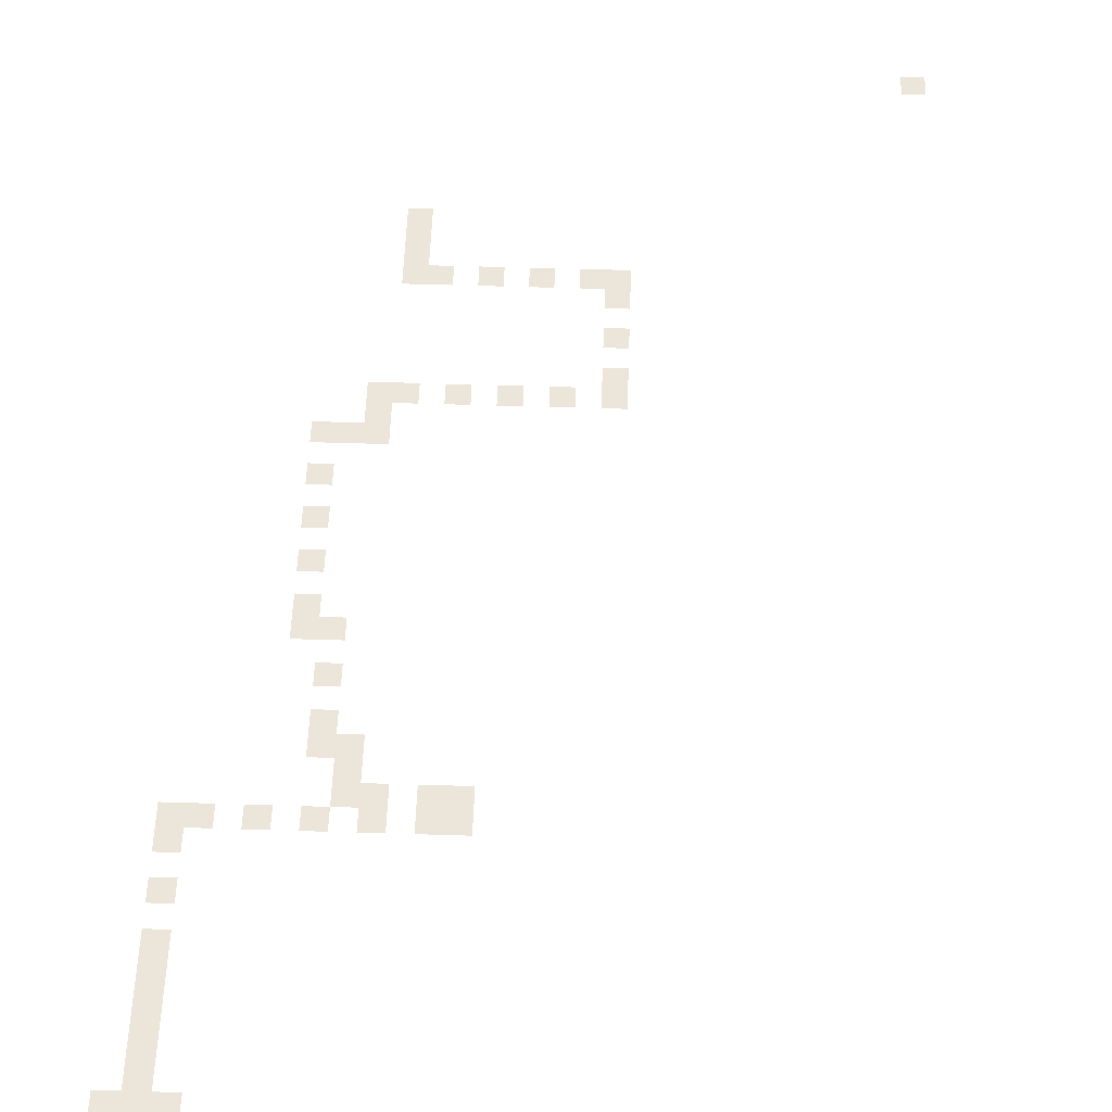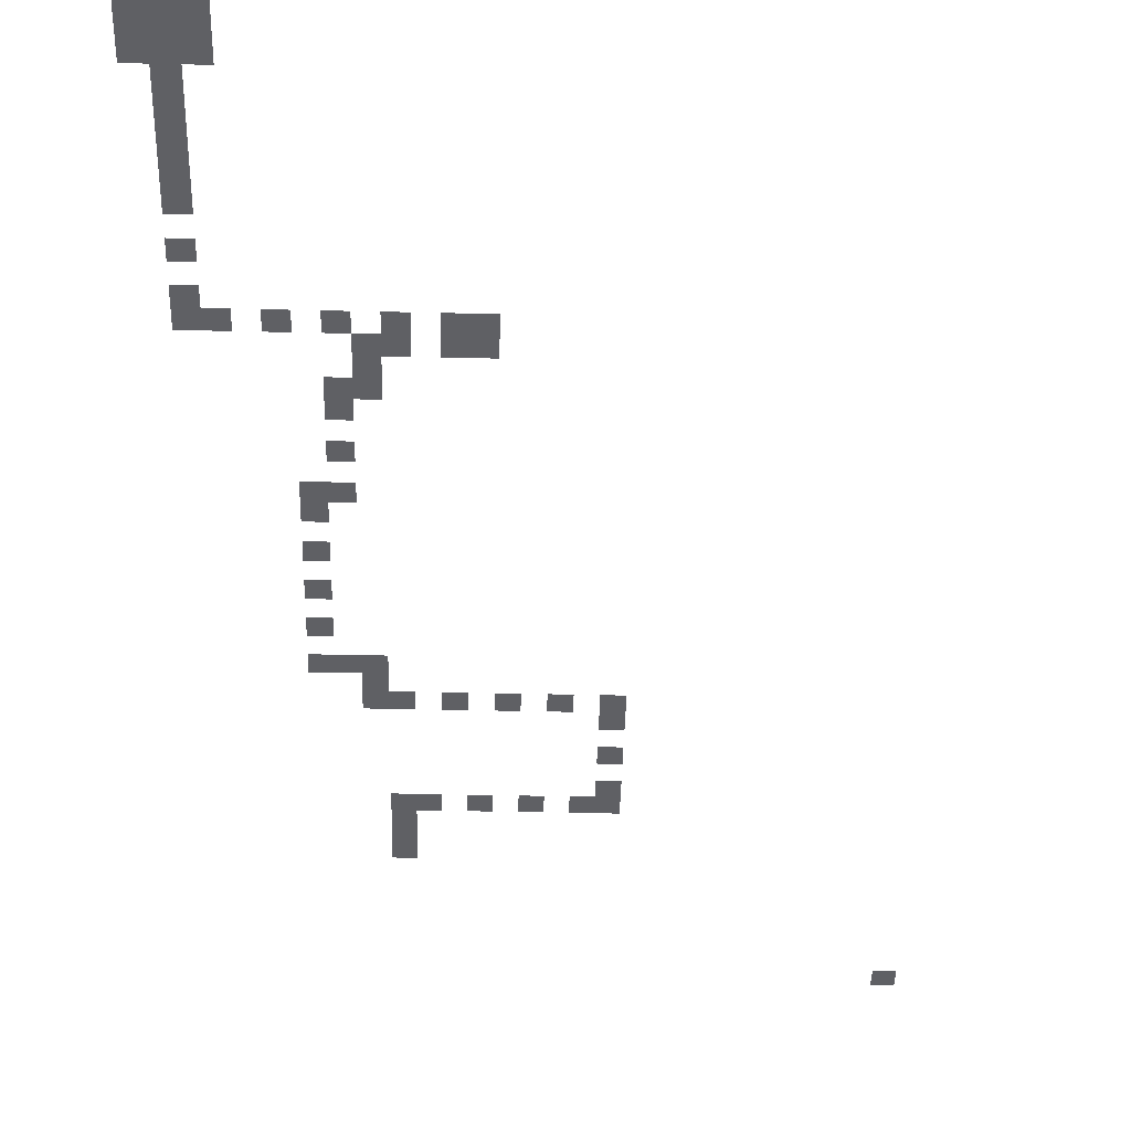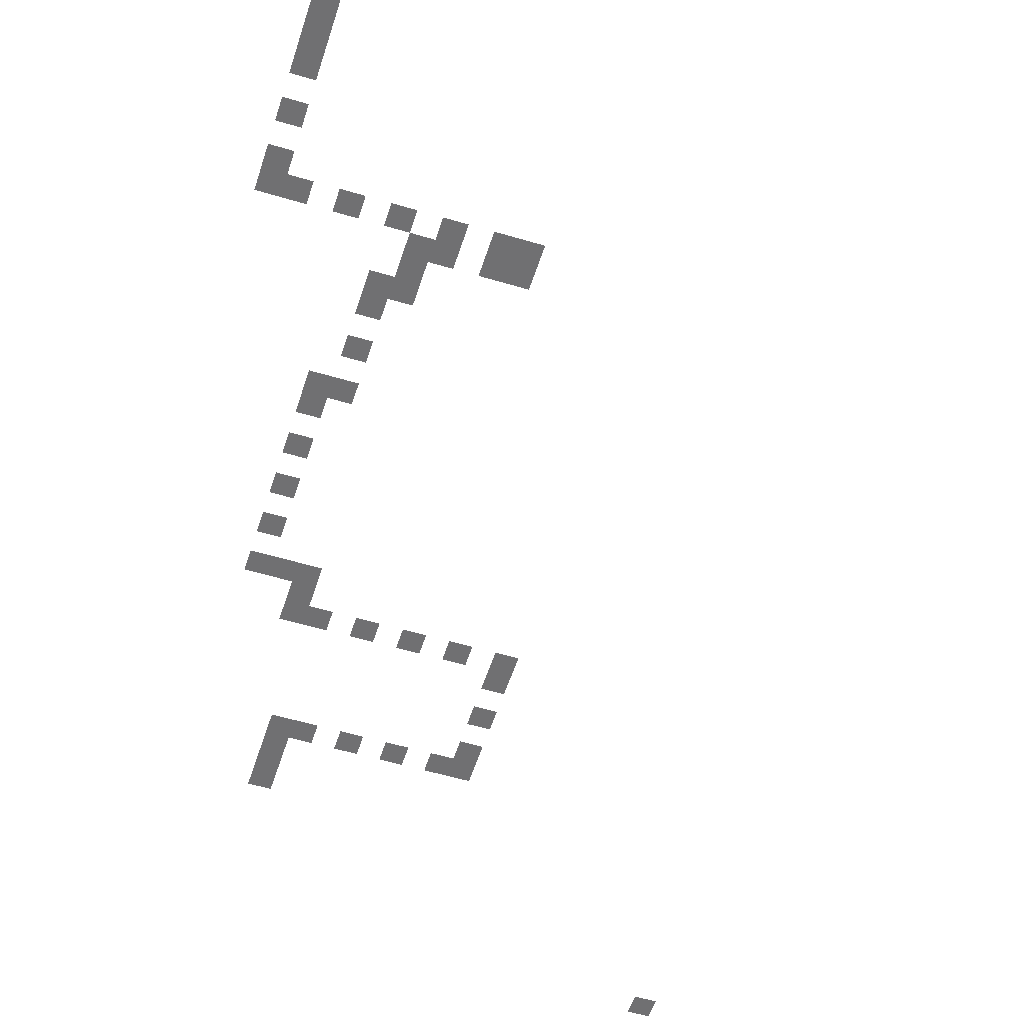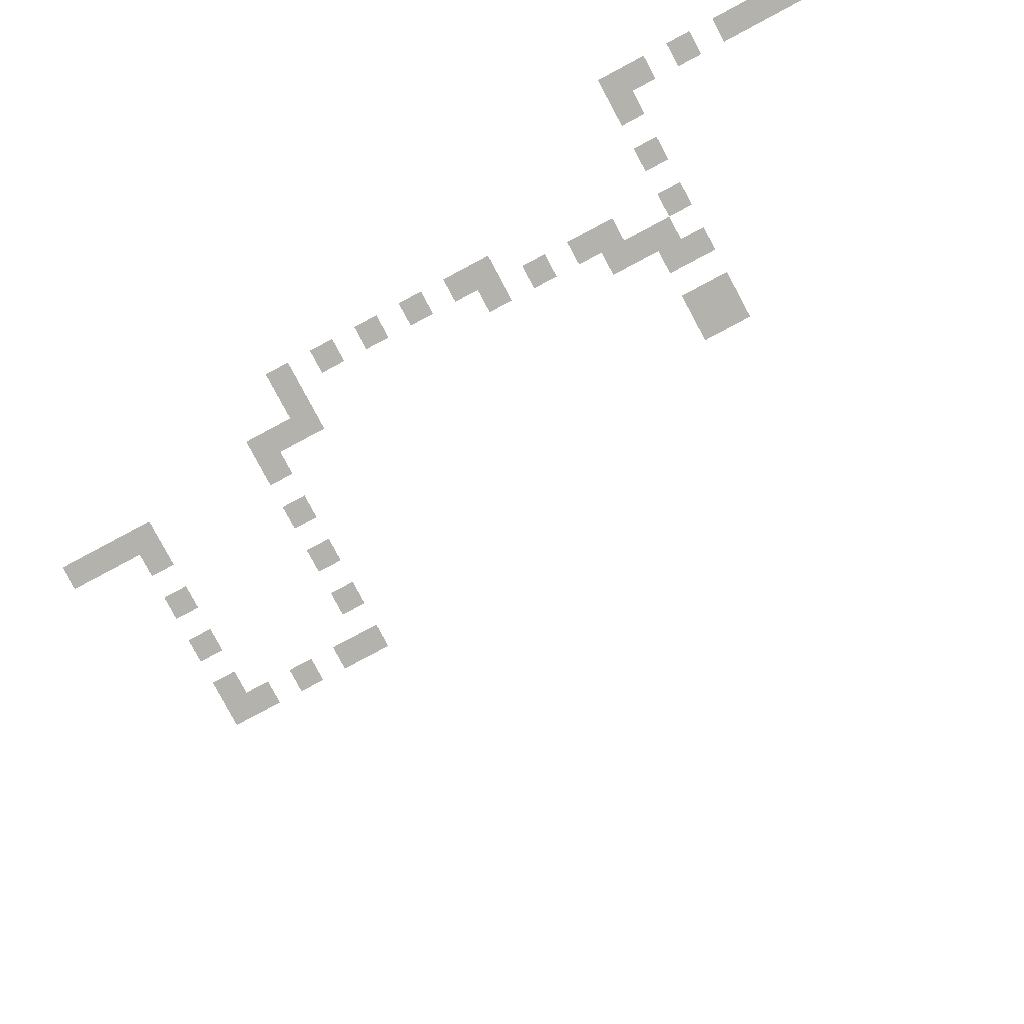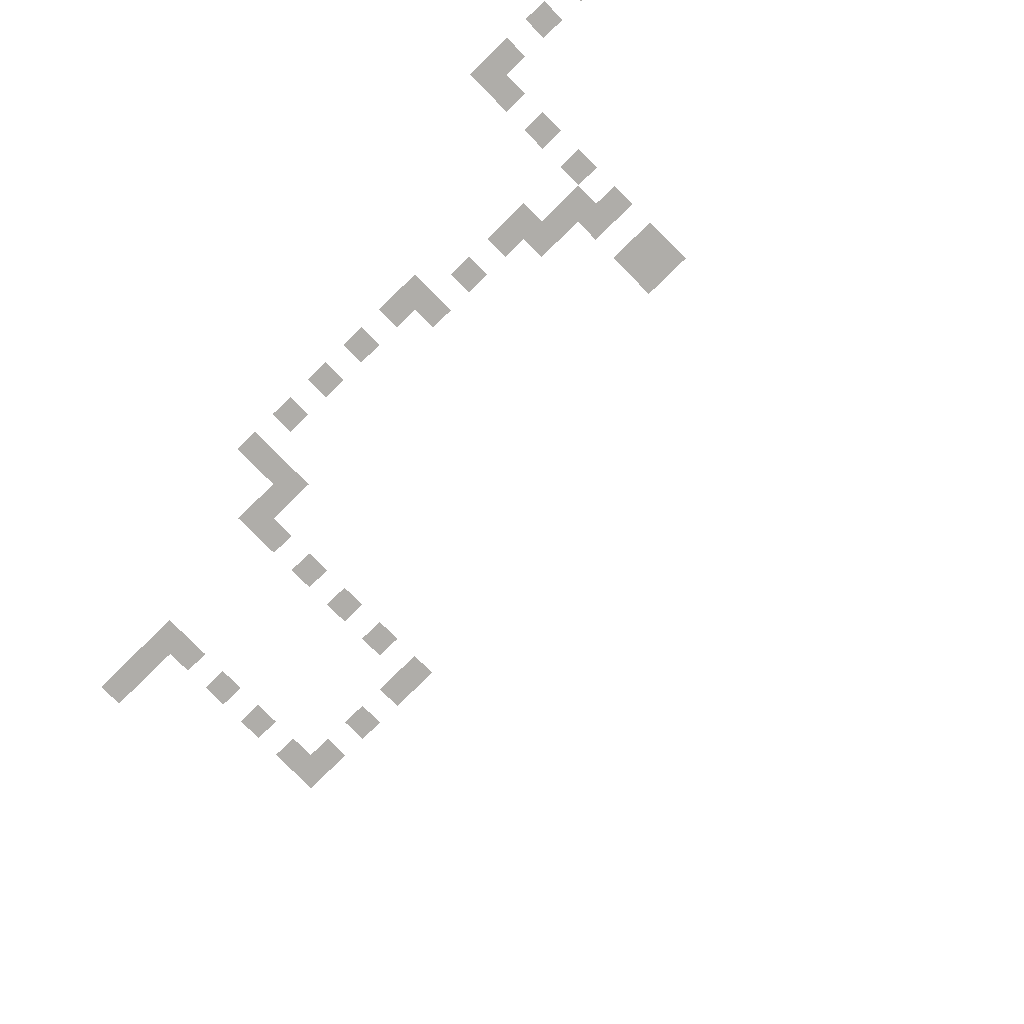
<metadata>
{"format":"obj","ext":"obj","renderer":"f3d","projection":"perspective","resolution":1024,"background":"white","views":[{"elev":54.3,"azim":1.9,"up":"+Z"},{"elev":-44.2,"azim":-1.5,"up":"+Z"},{"elev":-55.0,"azim":-17.6,"up":"+Z"},{"elev":-79.4,"azim":-61.9,"up":"+Z"},{"elev":-77.2,"azim":-45.5,"up":"+Z"}]}
</metadata>
<code>
v -50 -22.5 0
v -52.5 -22.5 0
v -52.5 -20 0
v -50 -20 0
v -50 -25 0
v -52.5 -25 0
v -50 -27.5 0
v -52.5 -27.5 0
v -52.5 -47.5 0
v -55 -47.5 0
v -55 -45 0
v -52.5 -45 0
v -55 -50 0
v -57.5 -50 0
v -57.5 -47.5 0
v -52.5 -87.5 0
v -55 -87.5 0
v -55 -85 0
v -52.5 -85 0
v -67.5 -107.5 0
v -70 -107.5 0
v -70 -105 0
v -67.5 -105 0
v -67.5 -110 0
v -70 -110 0
v -67.5 -112.5 0
v -70 -112.5 0
v -67.5 -115 0
v -70 -115 0
v -67.5 -117.5 0
v -70 -117.5 0
v -67.5 -120 0
v -70 -120 0
v -30 -30 0
v -32.5 -30 0
v -32.5 -27.5 0
v -30 -27.5 0
v -50 -30 0
v -52.5 -30 0
v -55 -42.5 0
v -52.5 -42.5 0
v -52.5 -50 0
v -57.5 -72.5 0
v -60 -72.5 0
v -60 -70 0
v -57.5 -70 0
v -55 -82.5 0
v -52.5 -82.5 0
v -57.5 -85 0
v -57.5 -82.5 0
v -42.5 -90 0
v -45 -90 0
v -45 -87.5 0
v -42.5 -87.5 0
v -52.5 -90 0
v -55 -90 0
v -42.5 -92.5 0
v -45 -92.5 0
v -67.5 -92.5 0
v -70 -92.5 0
v -70 -90 0
v -67.5 -90 0
v -35 -30 0
v -35 -27.5 0
v -47.5 -30 0
v -47.5 -27.5 0
v -30 -32.5 0
v -32.5 -32.5 0
v -30 -42.5 0
v -32.5 -42.5 0
v -32.5 -40 0
v -30 -40 0
v -30 -45 0
v -32.5 -45 0
v -50 -45 0
v -50 -42.5 0
v -60 -50 0
v -60 -47.5 0
v -60 -67.5 0
v -57.5 -67.5 0
v -55 -72.5 0
v -55 -70 0
v -57.5 -80 0
v -55 -80 0
v -47.5 -90 0
v -47.5 -87.5 0
v -50 -90 0
v -50 -87.5 0
v -47.5 -92.5 0
v -65 -92.5 0
v -65 -90 0
v -67.5 -95 0
v -70 -95 0
v -70 -102.5 0
v -67.5 -102.5 0
v -37.5 -30 0
v -40 -30 0
v -40 -27.5 0
v -37.5 -27.5 0
v -42.5 -30 0
v -45 -30 0
v -45 -27.5 0
v -42.5 -27.5 0
v -30 -37.5 0
v -32.5 -37.5 0
v -32.5 -35 0
v -30 -35 0
v -35 -45 0
v -37.5 -45 0
v -37.5 -42.5 0
v -35 -42.5 0
v -40 -45 0
v -42.5 -45 0
v -42.5 -42.5 0
v -40 -42.5 0
v -45 -45 0
v -47.5 -45 0
v -47.5 -42.5 0
v -45 -42.5 0
v -57.5 -55 0
v -60 -55 0
v -60 -52.5 0
v -57.5 -52.5 0
v -57.5 -60 0
v -60 -60 0
v -60 -57.5 0
v -57.5 -57.5 0
v -57.5 -65 0
v -60 -65 0
v -60 -62.5 0
v -57.5 -62.5 0
v -55 -77.5 0
v -57.5 -77.5 0
v -57.5 -75 0
v -55 -75 0
v -50 -92.5 0
v -52.5 -92.5 0
v -55 -92.5 0
v -57.5 -92.5 0
v -57.5 -90 0
v -60 -92.5 0
v -62.5 -92.5 0
v -62.5 -90 0
v -60 -90 0
v -67.5 -100 0
v -70 -100 0
v -70 -97.5 0
v -67.5 -97.5 0
v -65 -120 0
v -65 -117.5 0
v -72.5 -120 0
v -72.5 -117.5 0
v -65 -122.5 0
v -67.5 -122.5 0
v -70 -122.5 0
v -72.5 -122.5 0
v -65 -125 0
v -67.5 -125 0
v -70 -125 0
v -72.5 -125 0
v 0 -2.5 0
v -2.5 -2.5 0
v -2.5 0 0
v 0 0 0
g mesh_0001
f 1 2 3 4
g mesh_0002
f 5 6 2 1
f 7 8 6 5
f 9 10 11 12
f 13 14 15 10
f 16 17 18 19
f 20 21 22 23
f 24 25 21 20
f 26 27 25 24
f 28 29 27 26
f 30 31 29 28
f 32 33 31 30
g mesh_0003
f 34 35 36 37
f 38 39 8 7
f 12 11 40 41
f 42 13 10 9
f 43 44 45 46
f 19 18 47 48
f 18 49 50 47
f 51 52 53 54
f 55 56 17 16
f 57 58 52 51
f 59 60 61 62
g mesh_0004
f 35 63 64 36
f 65 38 7 66
f 67 68 35 34
f 69 70 71 72
f 73 74 70 69
f 75 12 41 76
f 14 77 78 15
f 46 45 79 80
f 81 43 46 82
f 47 50 83 84
f 52 85 86 53
f 87 55 16 88
f 58 89 85 52
f 90 59 62 91
f 92 93 60 59
f 23 22 94 95
g mesh_0005
f 96 97 98 99
f 100 101 102 103
f 104 105 106 107
f 108 109 110 111
f 112 113 114 115
f 116 117 118 119
f 120 121 122 123
f 124 125 126 127
f 128 129 130 131
f 132 133 134 135
f 136 137 55 87
f 138 139 140 56
f 141 142 143 144
f 145 146 147 148
g mesh_0006
f 149 32 30 150
f 33 151 152 31
f 153 154 32 149
f 154 155 33 32
f 155 156 151 33
f 157 158 154 153
f 158 159 155 154
f 159 160 156 155
g mesh_tile_0013
f 161 162 163 164

</code>
